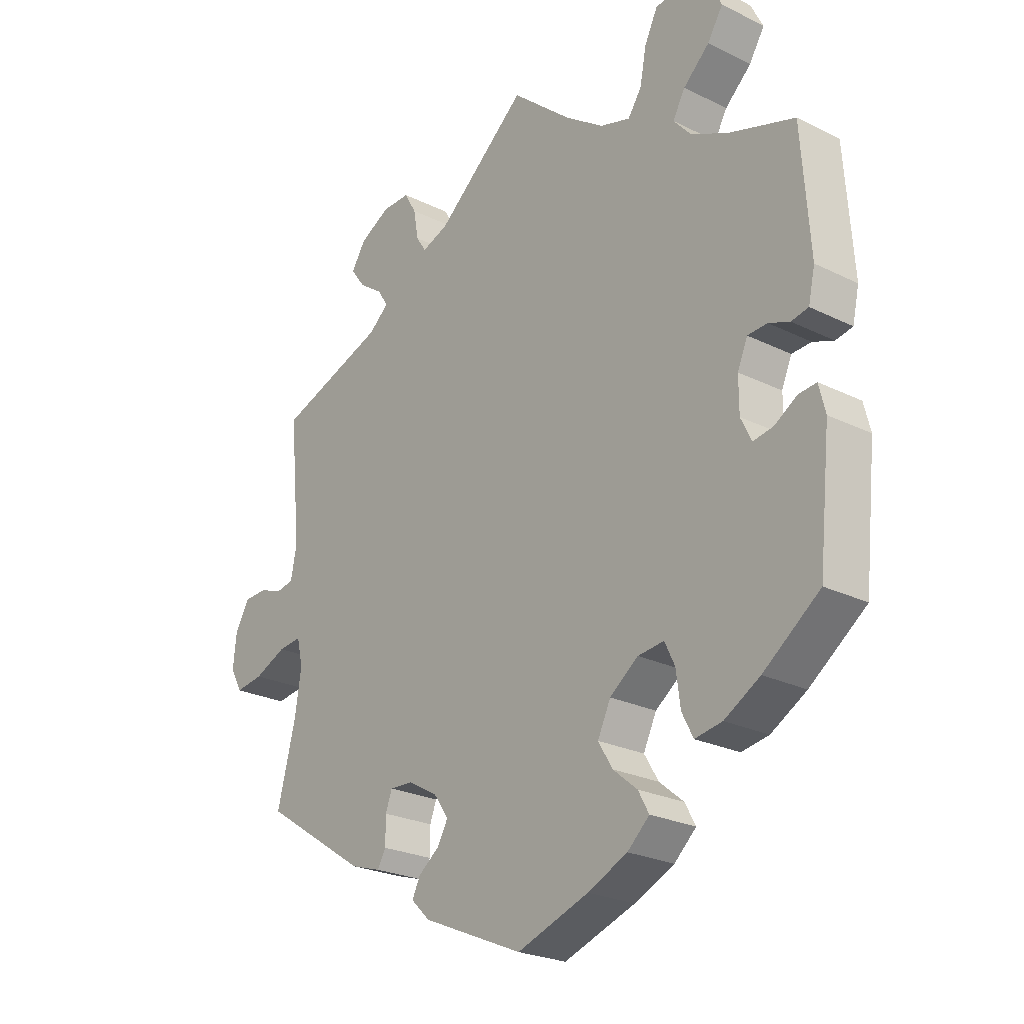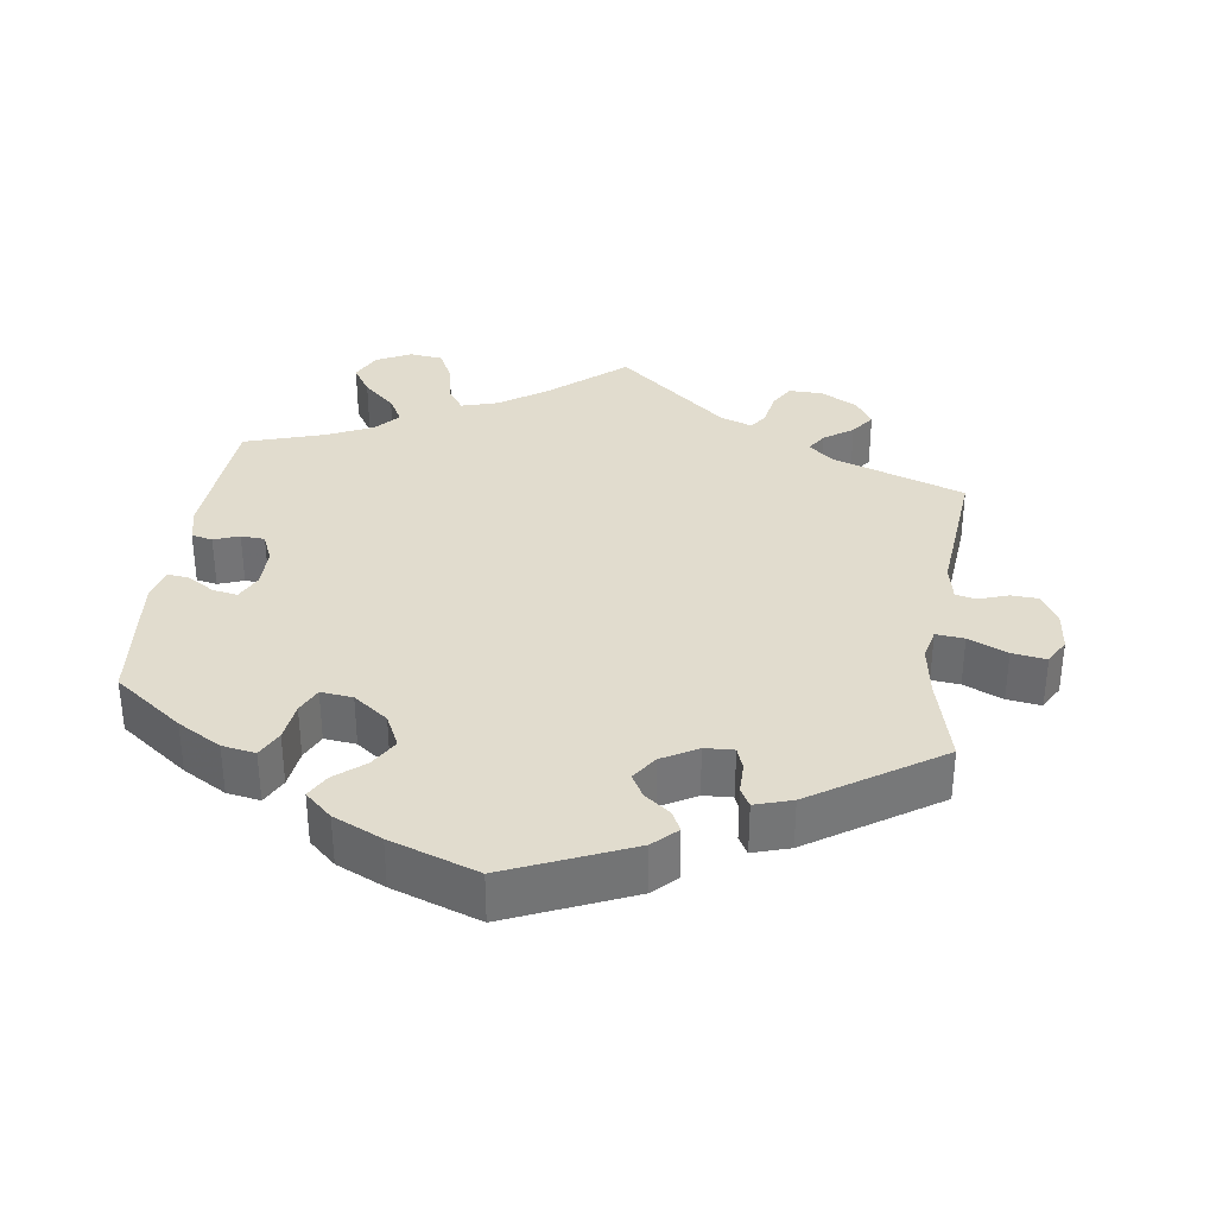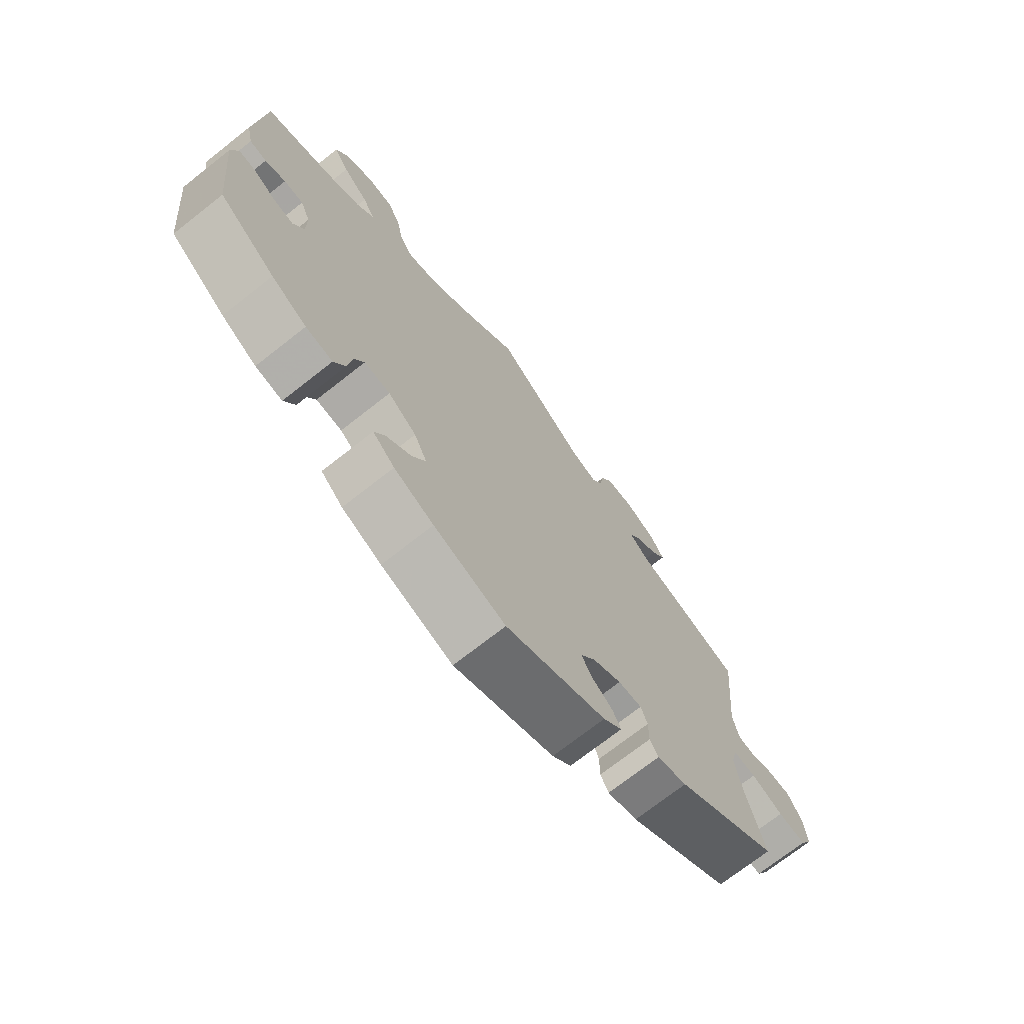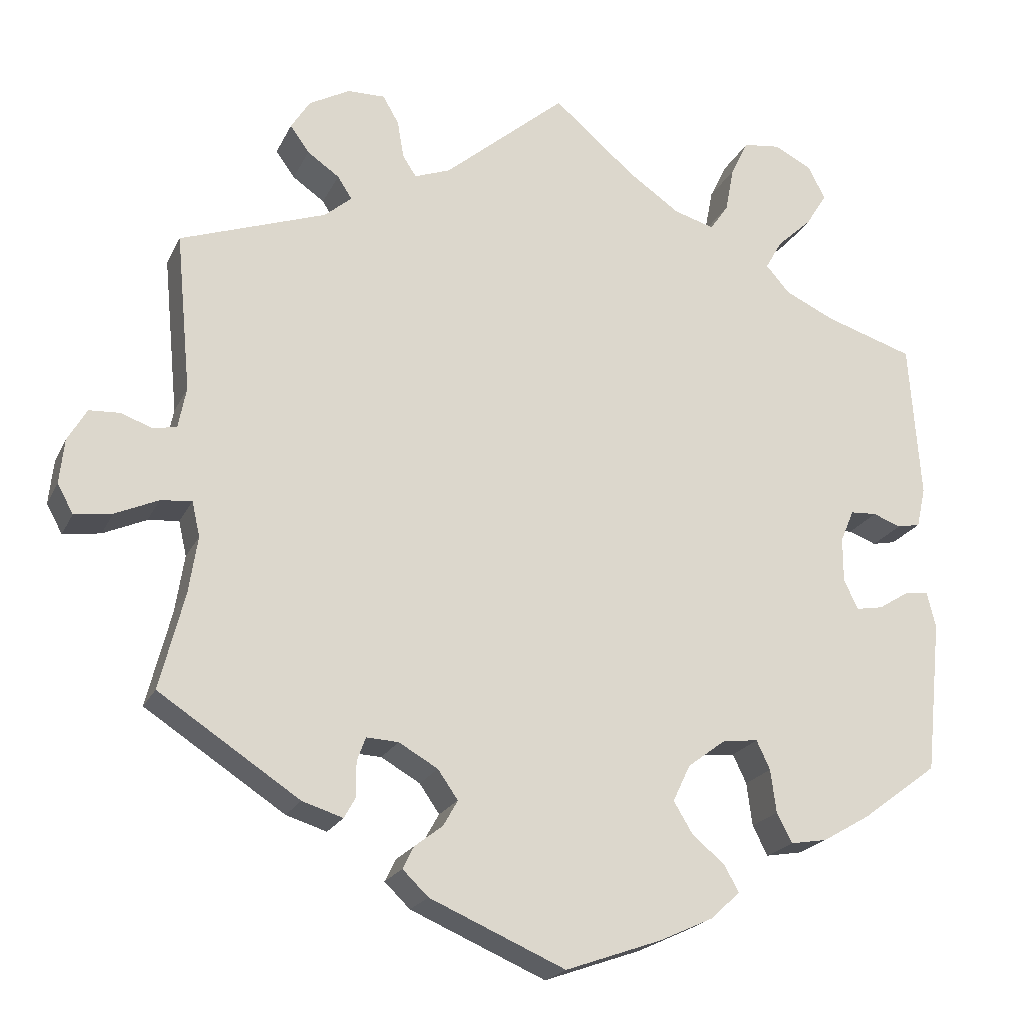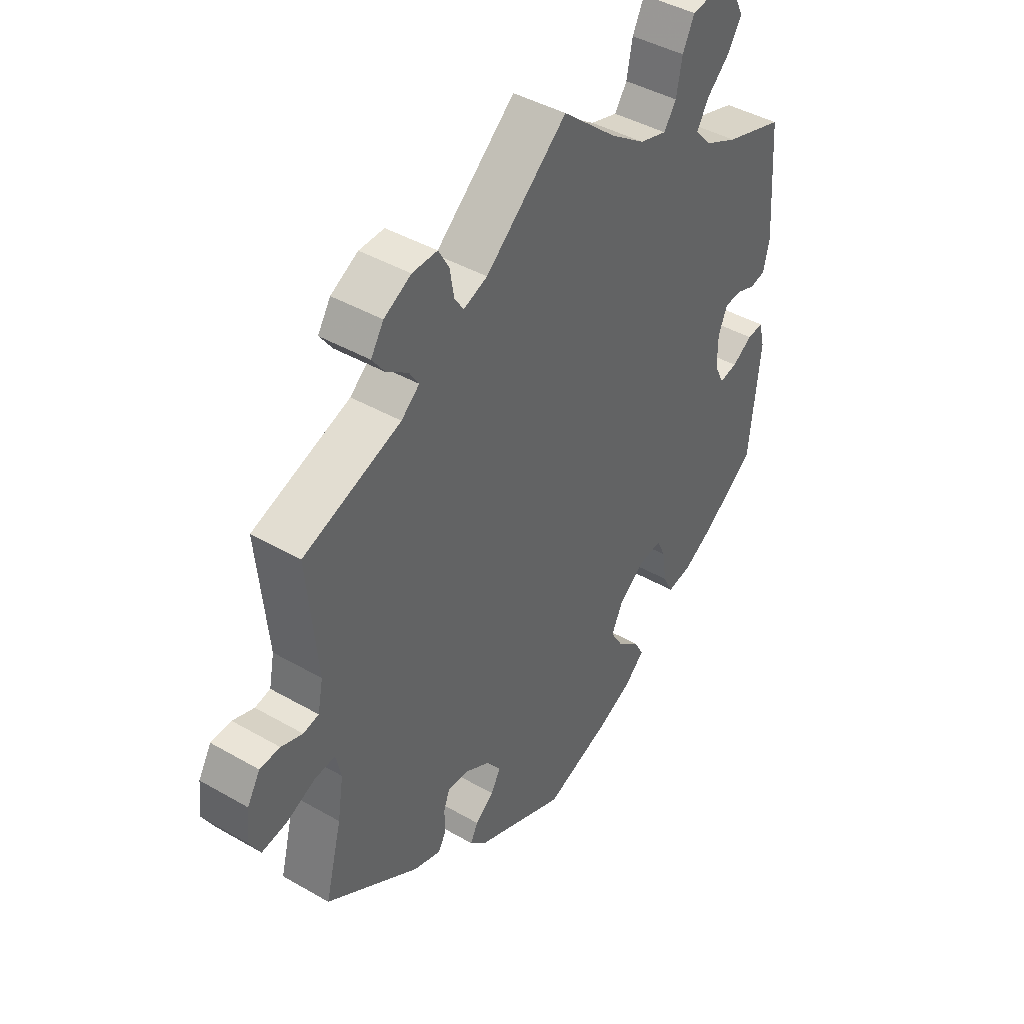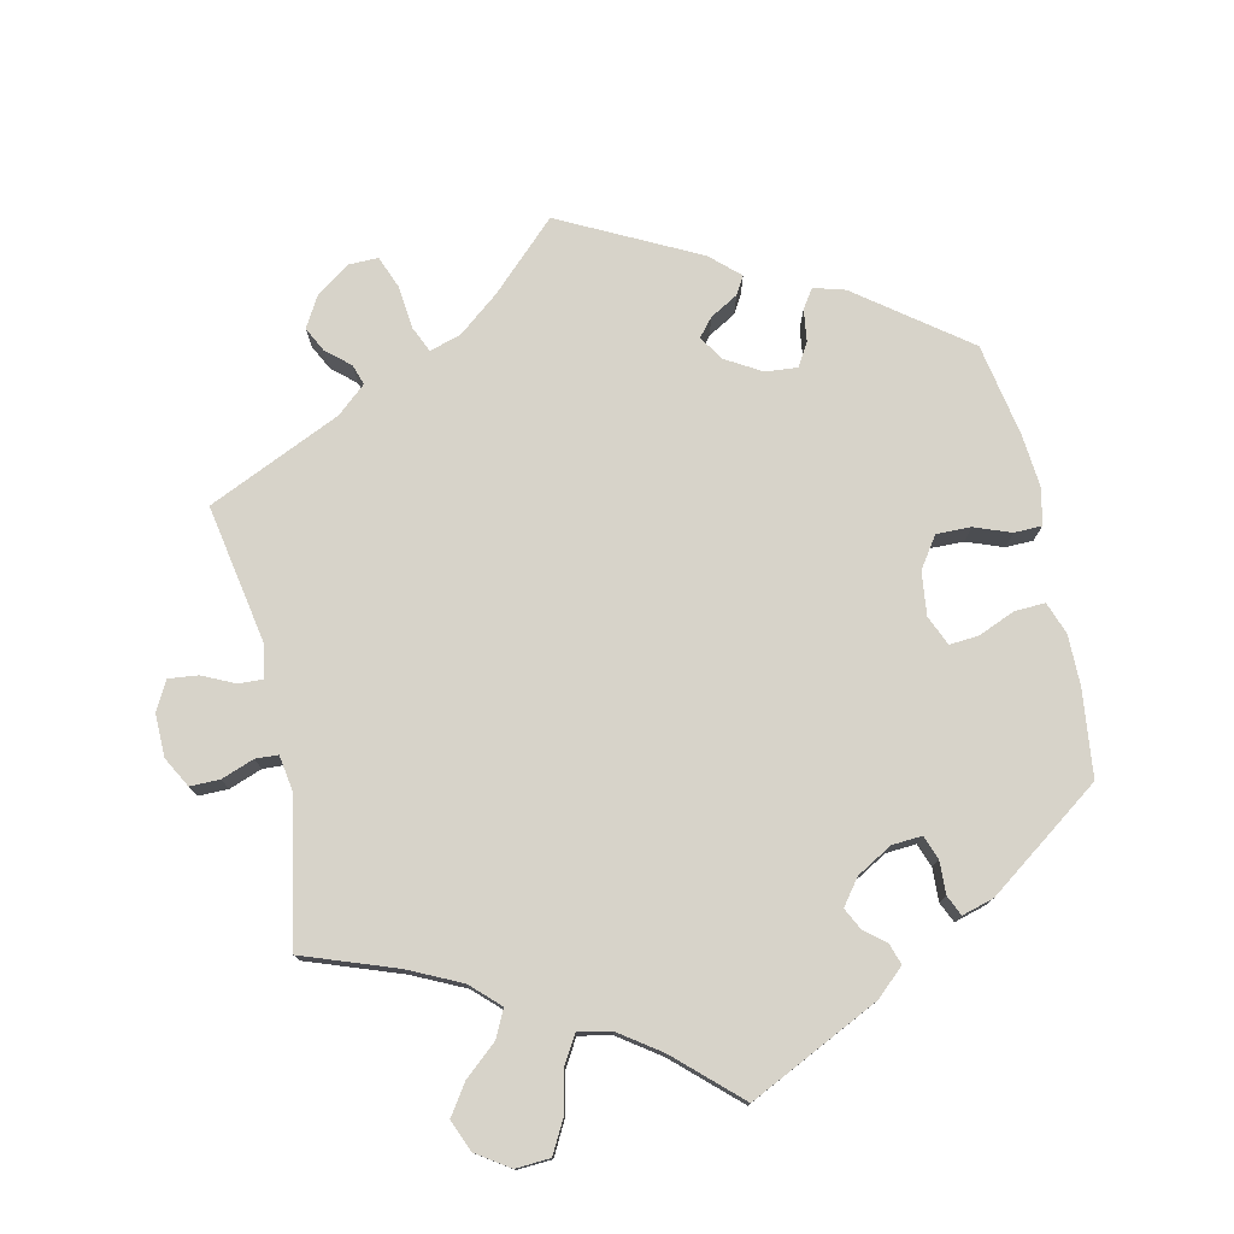
<metadata>
{"format":"obj","ext":"obj","renderer":"f3d","projection":"perspective","resolution":1024,"background":"white","views":[{"elev":-24.3,"azim":50.7,"up":"+Z"},{"elev":34.1,"azim":-172.1,"up":"+Y"},{"elev":-72.0,"azim":128.2,"up":"+Z"},{"elev":-21.0,"azim":-19.9,"up":"+Z"},{"elev":42.7,"azim":-55.5,"up":"+Z"},{"elev":76.4,"azim":47.7,"up":"+Y"}]}
</metadata>
<code>
v 0.514 0.07 0.092
v 0.503 0.07 0.042
v 0.474 0.07 0.036
v 0.439 0.07 0.049
v 0.406 0.07 0.047
v 0.389 0.07 0.007
v 0.389 0.07 -0.049
v 0.407 0.07 -0.086
v 0.441 0.07 -0.08
v 0.479 0.07 -0.056
v 0.509 0.07 -0.053
v 0.52 0.07 -0.097
v 0.5 0.07 -0.289
v 0.405 0.07 -0.36
v 0.345 0.07 -0.395
v 0.299 0.07 -0.403
v 0.28 0.07 -0.366
v 0.273 0.07 -0.312
v 0.256 0.07 -0.276
v 0.212 0.07 -0.281
v 0.164 0.07 -0.317
v 0.142 0.07 -0.363
v 0.166 0.07 -0.403
v 0.207 0.07 -0.437
v 0.225 0.07 -0.47
v 0.188 0.07 -0.504
v 0.121 0.07 -0.535
v 0 0.07 -0.578
v -0.17 0.07 -0.505
v -0.202 0.07 -0.474
v -0.188 0.07 -0.446
v -0.153 0.07 -0.419
v -0.135 0.07 -0.387
v -0.16 0.07 -0.351
v -0.209 0.07 -0.323
v -0.249 0.07 -0.321
v -0.26 0.07 -0.351
v -0.26 0.07 -0.395
v -0.274 0.07 -0.42
v -0.325 0.07 -0.404
v -0.501 0.07 -0.289
v -0.47 0.07 -0.168
v -0.459 0.07 -0.097
v -0.469 0.07 -0.053
v -0.508 0.07 -0.057
v -0.562 0.07 -0.081
v -0.609 0.07 -0.088
v -0.629 0.07 -0.052
v -0.623 0.07 0.004
v -0.599 0.07 0.045
v -0.561 0.07 0.047
v -0.521 0.07 0.033
v -0.492 0.07 0.039
v -0.482 0.07 0.09
v -0.501 0.07 0.289
v -0.318 0.07 0.354
v -0.284 0.07 0.383
v -0.302 0.07 0.411
v -0.342 0.07 0.439
v -0.366 0.07 0.472
v -0.342 0.07 0.51
v -0.291 0.07 0.538
v -0.244 0.07 0.539
v -0.224 0.07 0.504
v -0.216 0.07 0.457
v -0.199 0.07 0.431
v -0.154 0.07 0.448
v -0.001 0.07 0.578
v 0.101 0.07 0.491
v 0.166 0.07 0.446
v 0.217 0.07 0.431
v 0.24 0.07 0.465
v 0.251 0.07 0.522
v 0.273 0.07 0.567
v 0.319 0.07 0.573
v 0.367 0.07 0.549
v 0.388 0.07 0.507
v 0.362 0.07 0.465
v 0.318 0.07 0.424
v 0.297 0.07 0.387
v 0.327 0.07 0.353
v 0.389 0.07 0.324
v 0.5 0.07 0.289
v 0.514 0 0.092
v 0.503 0 0.042
v 0.474 0 0.036
v 0.439 0 0.049
v 0.406 0 0.047
v 0.389 0 0.007
v 0.389 0 -0.049
v 0.407 0 -0.086
v 0.441 0 -0.08
v 0.479 0 -0.056
v 0.509 0 -0.053
v 0.52 0 -0.097
v 0.5 0 -0.289
v 0.405 0 -0.36
v 0.345 0 -0.395
v 0.299 0 -0.403
v 0.28 0 -0.366
v 0.273 0 -0.312
v 0.256 0 -0.276
v 0.212 0 -0.281
v 0.164 0 -0.317
v 0.142 0 -0.363
v 0.166 0 -0.403
v 0.207 0 -0.437
v 0.225 0 -0.47
v 0.188 0 -0.504
v 0.121 0 -0.535
v 0 0 -0.578
v -0.17 0 -0.505
v -0.202 0 -0.474
v -0.188 0 -0.446
v -0.153 0 -0.419
v -0.135 0 -0.387
v -0.16 0 -0.351
v -0.209 0 -0.323
v -0.249 0 -0.321
v -0.26 0 -0.351
v -0.26 0 -0.395
v -0.274 0 -0.42
v -0.325 0 -0.404
v -0.501 0 -0.289
v -0.47 0 -0.168
v -0.459 0 -0.097
v -0.469 0 -0.053
v -0.508 0 -0.057
v -0.562 0 -0.081
v -0.609 0 -0.088
v -0.629 0 -0.052
v -0.623 0 0.004
v -0.599 0 0.045
v -0.561 0 0.047
v -0.521 0 0.033
v -0.492 0 0.039
v -0.482 0 0.09
v -0.501 0 0.289
v -0.318 0 0.354
v -0.284 0 0.383
v -0.302 0 0.411
v -0.342 0 0.439
v -0.366 0 0.472
v -0.342 0 0.51
v -0.291 0 0.538
v -0.244 0 0.539
v -0.224 0 0.504
v -0.216 0 0.457
v -0.199 0 0.431
v -0.154 0 0.448
v -0.001 0 0.578
v 0.101 0 0.491
v 0.166 0 0.446
v 0.217 0 0.431
v 0.24 0 0.465
v 0.251 0 0.522
v 0.273 0 0.567
v 0.319 0 0.573
v 0.367 0 0.549
v 0.388 0 0.507
v 0.362 0 0.465
v 0.318 0 0.424
v 0.297 0 0.387
v 0.327 0 0.353
v 0.389 0 0.324
v 0.5 0 0.289
f 82 83 1 2
f 81 82 2 3
f 80 81 3 4
f 76 77 78 79
f 76 79 80
f 75 76 80
f 72 73 74 75
f 71 72 75 80
f 70 71 80 4
f 67 68 69
f 66 67 69 70
f 62 63 64 65
f 62 65 66
f 61 62 66
f 58 59 60 61
f 57 58 61 66
f 56 57 66 70
f 54 55 56 70
f 49 50 51 52
f 49 52 53
f 48 49 53
f 45 46 47 48
f 44 45 48 53
f 39 40 41 42
f 37 38 39 42
f 36 37 42 43
f 35 36 43 44
f 29 30 31 32
f 29 32 33
f 28 29 33
f 27 28 33 34
f 23 24 25 26
f 22 23 26 27
f 15 16 17 18
f 15 18 19
f 14 15 19
f 13 14 19
f 12 13 19
f 9 10 11 12
f 8 9 12 19
f 7 8 19 20
f 54 70 4 5
f 53 54 5 6
f 34 35 44 53
f 22 27 34 53
f 21 22 53
f 20 21 53
f 6 7 20 53
f 85 84 166 165
f 86 85 165 164
f 87 86 164 163
f 162 161 160 159
f 163 162 159
f 163 159 158
f 158 157 156 155
f 163 158 155 154
f 87 163 154 153
f 152 151 150
f 153 152 150 149
f 148 147 146 145
f 149 148 145
f 149 145 144
f 144 143 142 141
f 149 144 141 140
f 153 149 140 139
f 153 139 138 137
f 135 134 133 132
f 136 135 132
f 136 132 131
f 131 130 129 128
f 136 131 128 127
f 125 124 123 122
f 125 122 121 120
f 126 125 120 119
f 127 126 119 118
f 115 114 113 112
f 116 115 112
f 116 112 111
f 117 116 111 110
f 109 108 107 106
f 110 109 106 105
f 101 100 99 98
f 102 101 98
f 102 98 97
f 102 97 96
f 102 96 95
f 95 94 93 92
f 102 95 92 91
f 103 102 91 90
f 88 87 153 137
f 89 88 137 136
f 136 127 118 117
f 136 117 110 105
f 136 105 104
f 136 104 103
f 136 103 90 89
f 1 84 85 2
f 2 85 86 3
f 3 86 87 4
f 4 87 88 5
f 5 88 89 6
f 6 89 90 7
f 7 90 91 8
f 8 91 92 9
f 9 92 93 10
f 10 93 94 11
f 11 94 95 12
f 12 95 96 13
f 13 96 97 14
f 14 97 98 15
f 15 98 99 16
f 16 99 100 17
f 17 100 101 18
f 18 101 102 19
f 19 102 103 20
f 20 103 104 21
f 21 104 105 22
f 22 105 106 23
f 23 106 107 24
f 24 107 108 25
f 25 108 109 26
f 26 109 110 27
f 27 110 111 28
f 28 111 112 29
f 29 112 113 30
f 30 113 114 31
f 31 114 115 32
f 32 115 116 33
f 33 116 117 34
f 34 117 118 35
f 35 118 119 36
f 36 119 120 37
f 37 120 121 38
f 38 121 122 39
f 39 122 123 40
f 40 123 124 41
f 41 124 125 42
f 42 125 126 43
f 43 126 127 44
f 44 127 128 45
f 45 128 129 46
f 46 129 130 47
f 47 130 131 48
f 48 131 132 49
f 49 132 133 50
f 50 133 134 51
f 51 134 135 52
f 52 135 136 53
f 53 136 137 54
f 54 137 138 55
f 55 138 139 56
f 56 139 140 57
f 57 140 141 58
f 58 141 142 59
f 59 142 143 60
f 60 143 144 61
f 61 144 145 62
f 62 145 146 63
f 63 146 147 64
f 64 147 148 65
f 65 148 149 66
f 66 149 150 67
f 67 150 151 68
f 68 151 152 69
f 69 152 153 70
f 70 153 154 71
f 71 154 155 72
f 72 155 156 73
f 73 156 157 74
f 74 157 158 75
f 75 158 159 76
f 76 159 160 77
f 77 160 161 78
f 78 161 162 79
f 79 162 163 80
f 80 163 164 81
f 81 164 165 82
f 82 165 166 83
f 83 166 84 1

</code>
